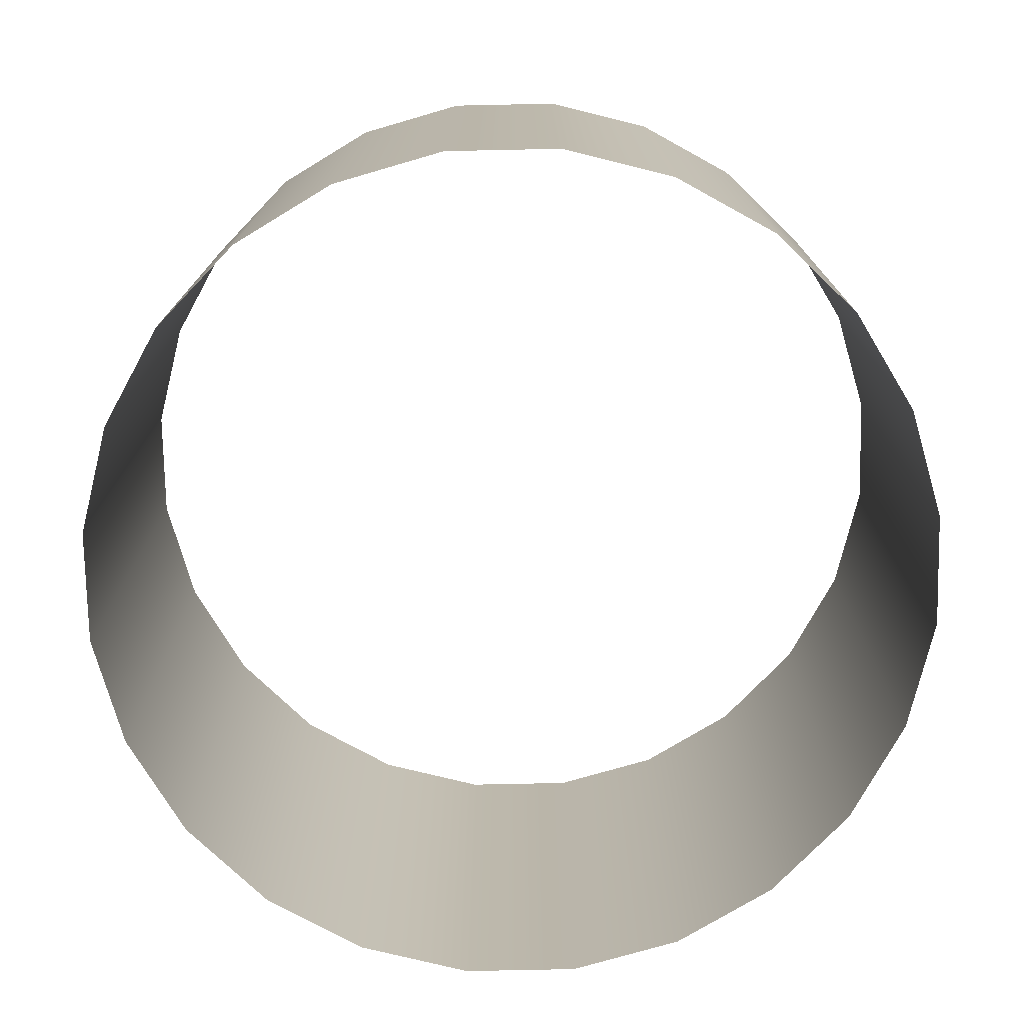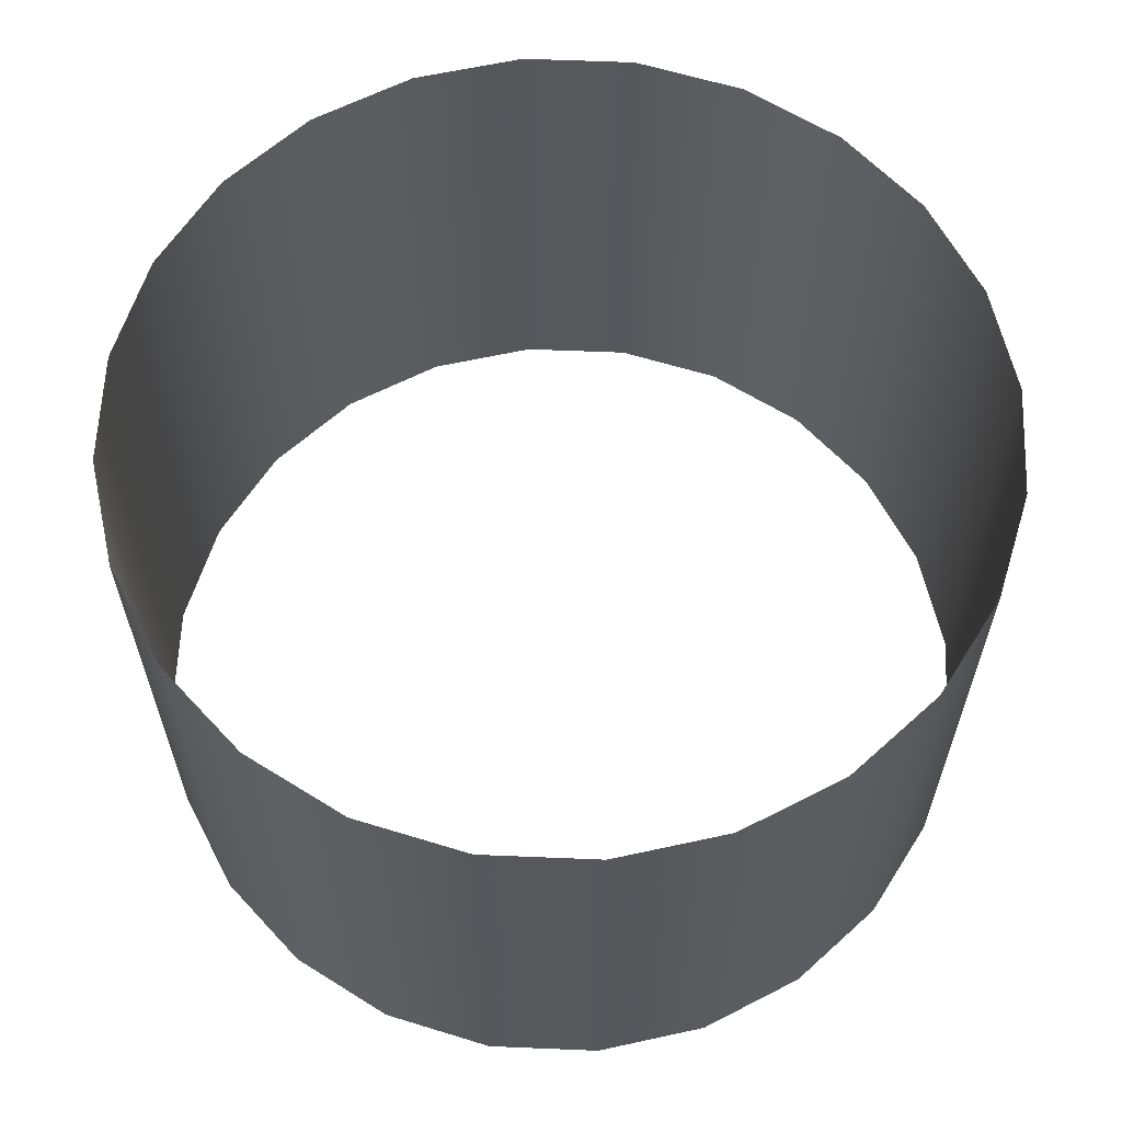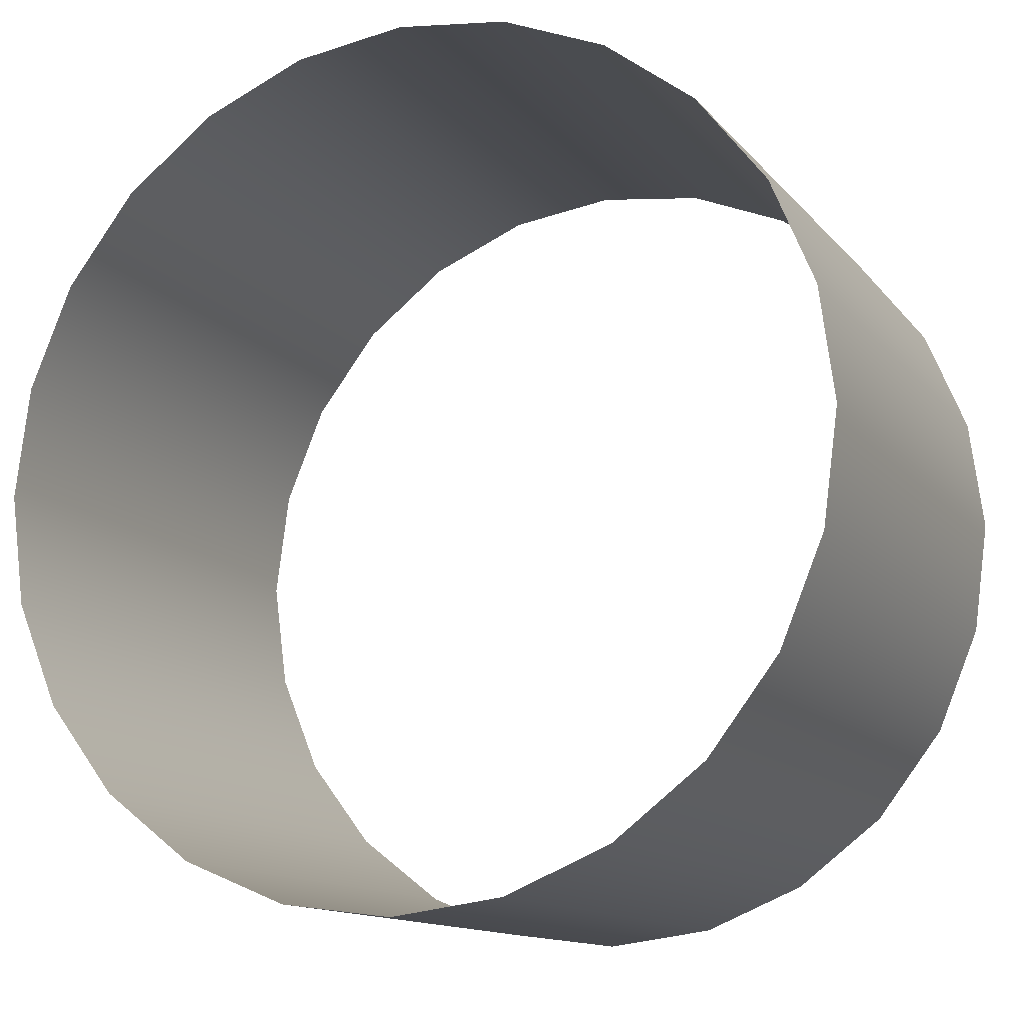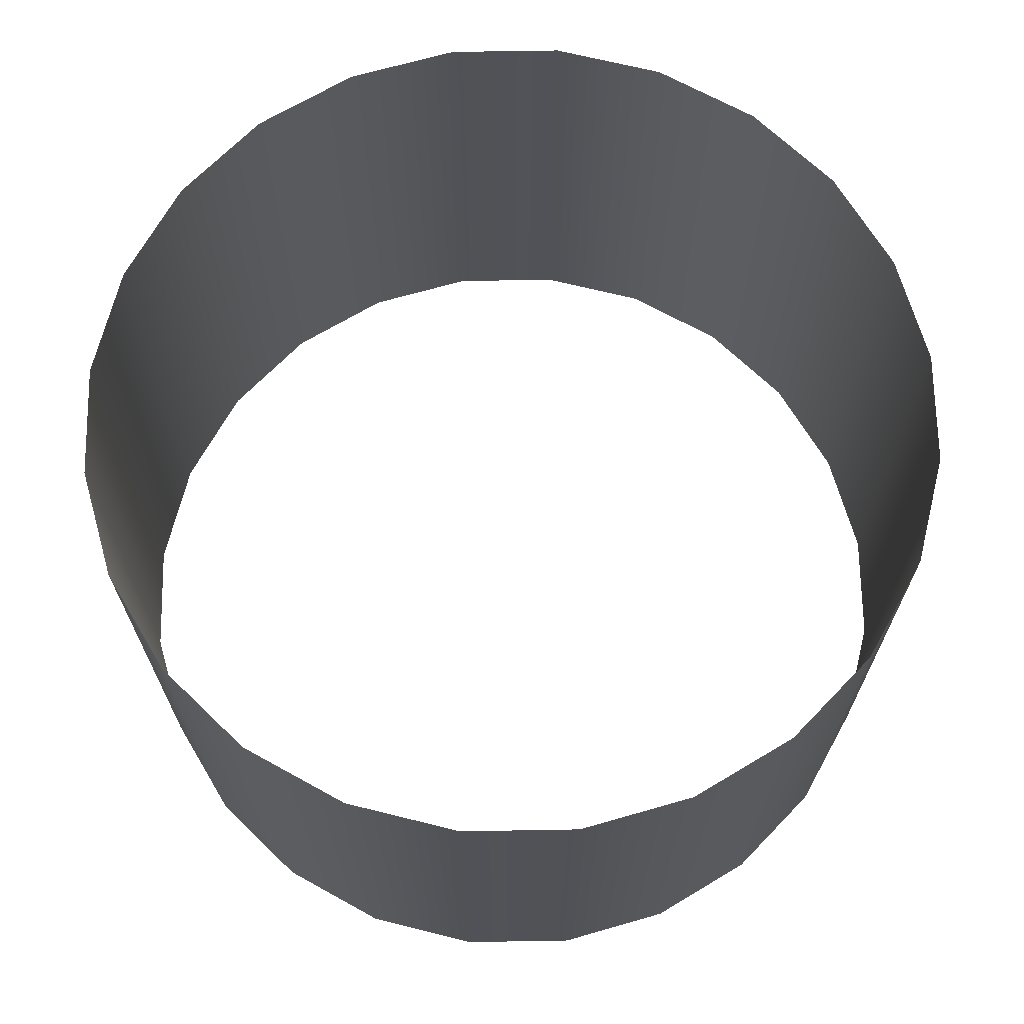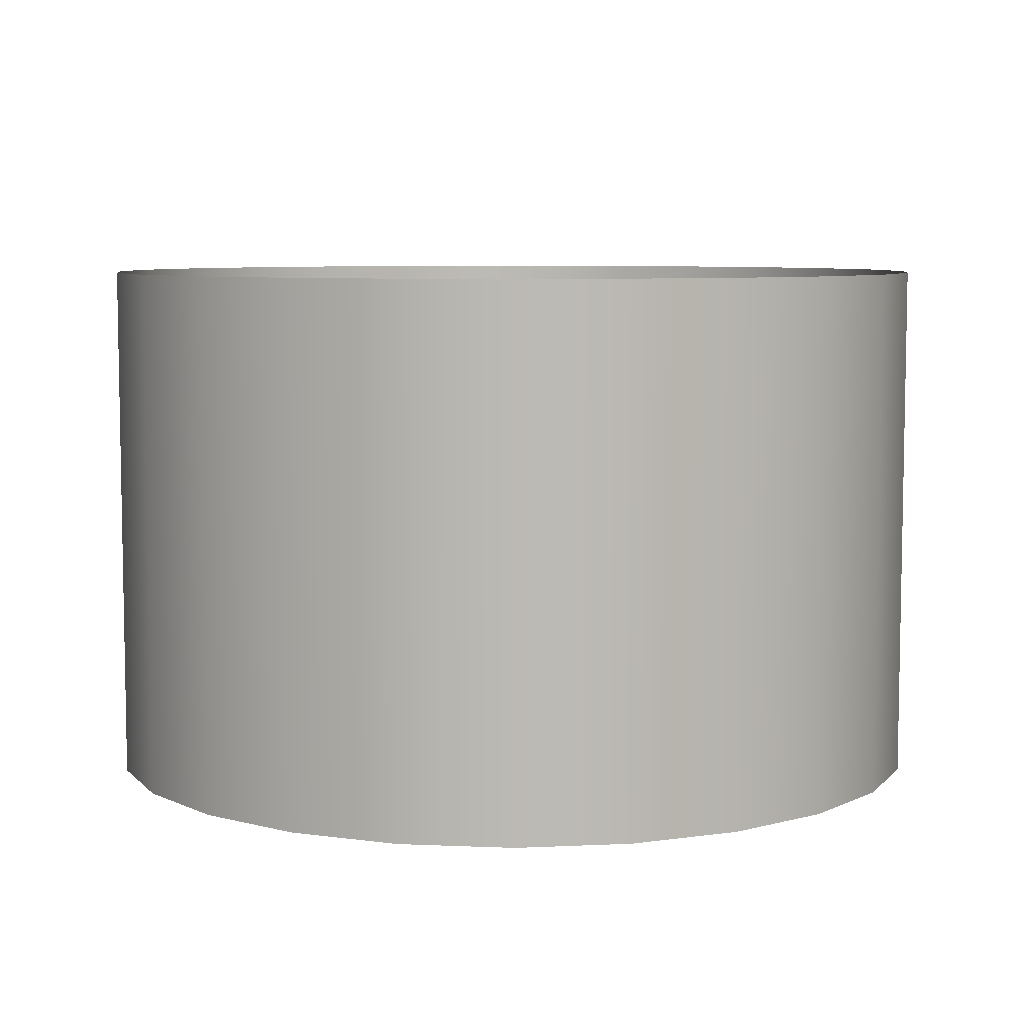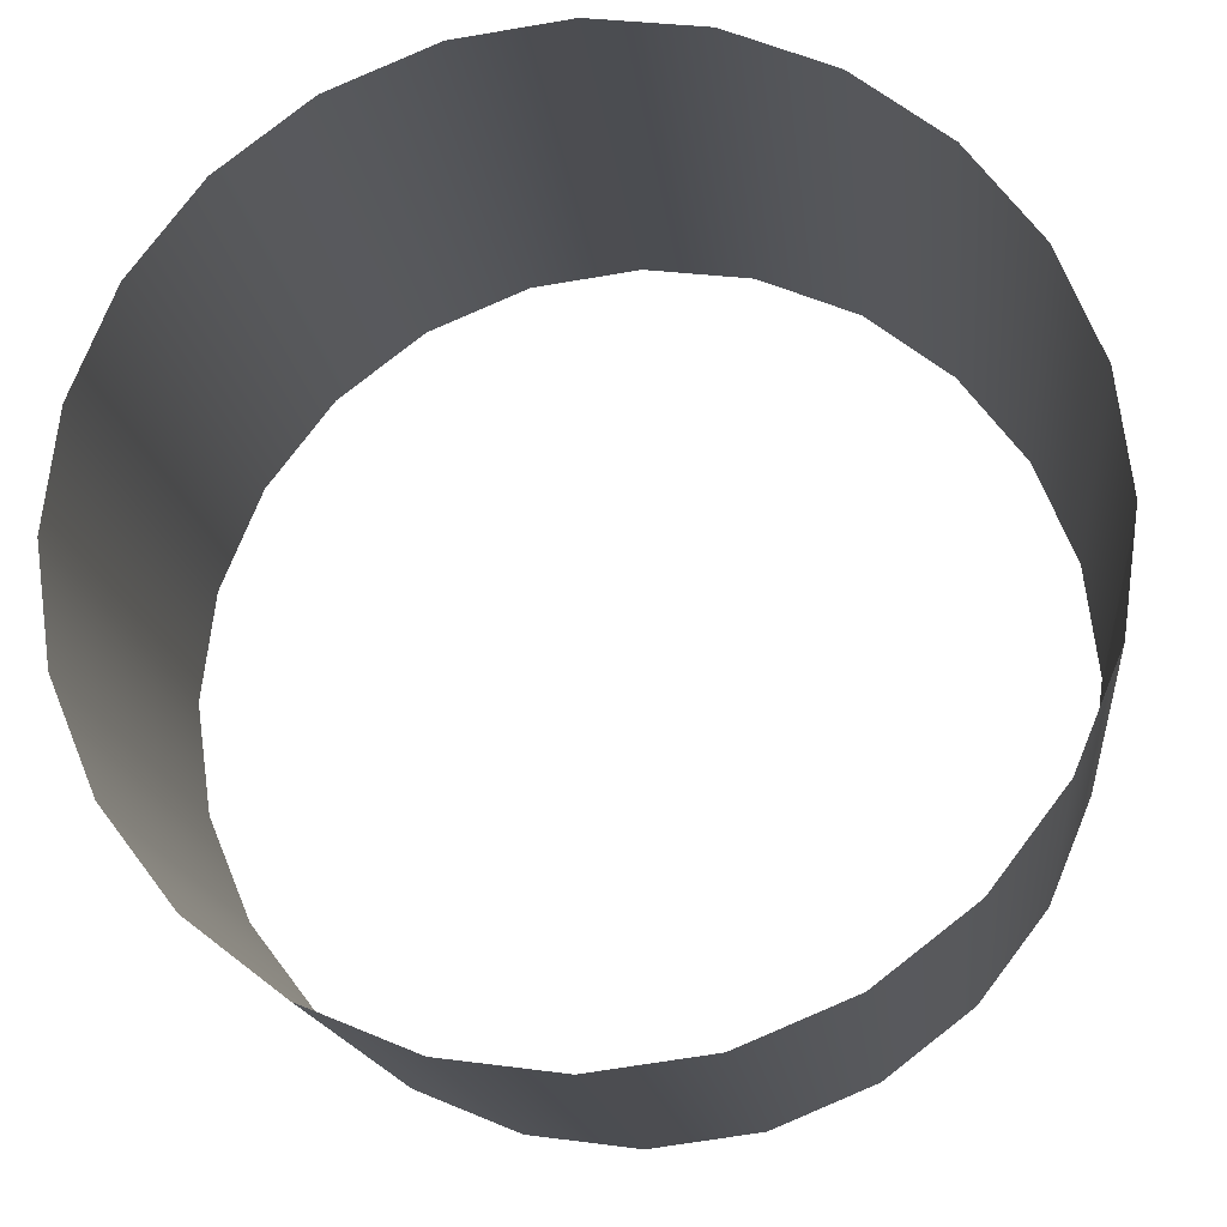
<metadata>
{"format":"obj","ext":"obj","renderer":"f3d","projection":"perspective","resolution":1024,"background":"white","views":[{"elev":-75.4,"azim":53.7,"up":"+Y"},{"elev":61.8,"azim":-35.1,"up":"+Y"},{"elev":-13.0,"azim":-155.7,"up":"+Z"},{"elev":68.4,"azim":81.5,"up":"+Y"},{"elev":6.9,"azim":-30.4,"up":"+Y"},{"elev":-16.1,"azim":-173.9,"up":"+Z"}]}
</metadata>
<code>
o #ID1186
v -0.3125 -0.5919 0.2659
v -0.3124 -0.5882 0.2652
v -0.3124 -0.5919 0.2652
v -0.3125 -0.5882 0.2659
v -0.3125 -0.5882 0.2659
v -0.3125 -0.5919 0.2659
v -0.3124 -0.5882 0.2652
v -0.3124 -0.5919 0.2652
v -0.3124 -0.5919 0.2667
v -0.3124 -0.5882 0.2667
v -0.3124 -0.5882 0.2667
v -0.3124 -0.5919 0.2667
v -0.3121 -0.5882 0.2644
v -0.3121 -0.5919 0.2644
v -0.3121 -0.5882 0.2644
v -0.3121 -0.5919 0.2644
v -0.3121 -0.5919 0.2675
v -0.3121 -0.5882 0.2675
v -0.3121 -0.5882 0.2675
v -0.3121 -0.5919 0.2675
v -0.3117 -0.5882 0.2638
v -0.3117 -0.5919 0.2638
v -0.3117 -0.5882 0.2638
v -0.3117 -0.5919 0.2638
v -0.3117 -0.5919 0.2681
v -0.3117 -0.5882 0.2681
v -0.3117 -0.5882 0.2681
v -0.3117 -0.5919 0.2681
v -0.311 -0.5882 0.2633
v -0.311 -0.5919 0.2633
v -0.311 -0.5919 0.2633
v -0.311 -0.5882 0.2633
v -0.311 -0.5919 0.2686
v -0.311 -0.5882 0.2686
v -0.311 -0.5882 0.2686
v -0.311 -0.5919 0.2686
v -0.3103 -0.5882 0.263
v -0.3103 -0.5919 0.263
v -0.3103 -0.5919 0.263
v -0.3103 -0.5882 0.263
v -0.3103 -0.5919 0.2689
v -0.3103 -0.5882 0.2689
v -0.3103 -0.5882 0.2689
v -0.3103 -0.5919 0.2689
v -0.3095 -0.5882 0.2629
v -0.3095 -0.5919 0.2629
v -0.3095 -0.5919 0.2629
v -0.3095 -0.5882 0.2629
v -0.3095 -0.5919 0.269
v -0.3095 -0.5882 0.269
v -0.3095 -0.5882 0.269
v -0.3095 -0.5919 0.269
v -0.3088 -0.5882 0.263
v -0.3088 -0.5919 0.263
v -0.3088 -0.5919 0.263
v -0.3088 -0.5882 0.263
v -0.3088 -0.5919 0.2689
v -0.3088 -0.5882 0.2689
v -0.3088 -0.5882 0.2689
v -0.3088 -0.5919 0.2689
v -0.308 -0.5882 0.2633
v -0.308 -0.5919 0.2633
v -0.308 -0.5919 0.2633
v -0.308 -0.5882 0.2633
v -0.308 -0.5919 0.2686
v -0.308 -0.5882 0.2686
v -0.308 -0.5882 0.2686
v -0.308 -0.5919 0.2686
v -0.3074 -0.5882 0.2638
v -0.3074 -0.5919 0.2638
v -0.3074 -0.5919 0.2638
v -0.3074 -0.5882 0.2638
v -0.3074 -0.5919 0.2681
v -0.3074 -0.5882 0.2681
v -0.3074 -0.5882 0.2681
v -0.3074 -0.5919 0.2681
v -0.3069 -0.5919 0.2644
v -0.3069 -0.5882 0.2644
v -0.3069 -0.5882 0.2644
v -0.3069 -0.5919 0.2644
v -0.3069 -0.5882 0.2675
v -0.3069 -0.5919 0.2675
v -0.3069 -0.5882 0.2675
v -0.3069 -0.5919 0.2675
v -0.3066 -0.5919 0.2652
v -0.3066 -0.5882 0.2652
v -0.3066 -0.5882 0.2652
v -0.3066 -0.5919 0.2652
v -0.3066 -0.5882 0.2667
v -0.3066 -0.5919 0.2667
v -0.3066 -0.5882 0.2667
v -0.3066 -0.5919 0.2667
v -0.3065 -0.5919 0.2659
v -0.3065 -0.5882 0.2659
v -0.3065 -0.5882 0.2659
v -0.3065 -0.5919 0.2659
f 1 2 3
f 2 1 4
f 5 6 7
f 8 7 6
f 9 4 1
f 4 9 10
f 11 12 5
f 6 5 12
f 3 13 14
f 13 3 2
f 7 8 15
f 16 15 8
f 17 10 9
f 10 17 18
f 19 20 11
f 12 11 20
f 14 21 22
f 21 14 13
f 15 16 23
f 24 23 16
f 25 18 17
f 18 25 26
f 27 28 19
f 20 19 28
f 29 22 21
f 22 29 30
f 31 32 24
f 23 24 32
f 33 26 25
f 26 33 34
f 35 36 27
f 28 27 36
f 37 30 29
f 30 37 38
f 39 40 31
f 32 31 40
f 41 34 33
f 34 41 42
f 43 44 35
f 36 35 44
f 45 38 37
f 38 45 46
f 47 48 39
f 40 39 48
f 49 42 41
f 42 49 50
f 51 52 43
f 44 43 52
f 53 46 45
f 46 53 54
f 55 56 47
f 48 47 56
f 57 50 49
f 50 57 58
f 59 60 51
f 52 51 60
f 61 54 53
f 54 61 62
f 63 64 55
f 56 55 64
f 65 58 57
f 58 65 66
f 67 68 59
f 60 59 68
f 69 62 61
f 62 69 70
f 71 72 63
f 64 63 72
f 73 66 65
f 66 73 74
f 75 76 67
f 68 67 76
f 69 77 70
f 77 69 78
f 79 72 80
f 71 80 72
f 81 73 82
f 73 81 74
f 75 83 76
f 84 76 83
f 78 85 77
f 85 78 86
f 87 79 88
f 80 88 79
f 89 82 90
f 82 89 81
f 83 91 84
f 92 84 91
f 86 93 85
f 93 86 94
f 95 87 96
f 88 96 87
f 94 90 93
f 90 94 89
f 91 95 92
f 96 92 95

</code>
